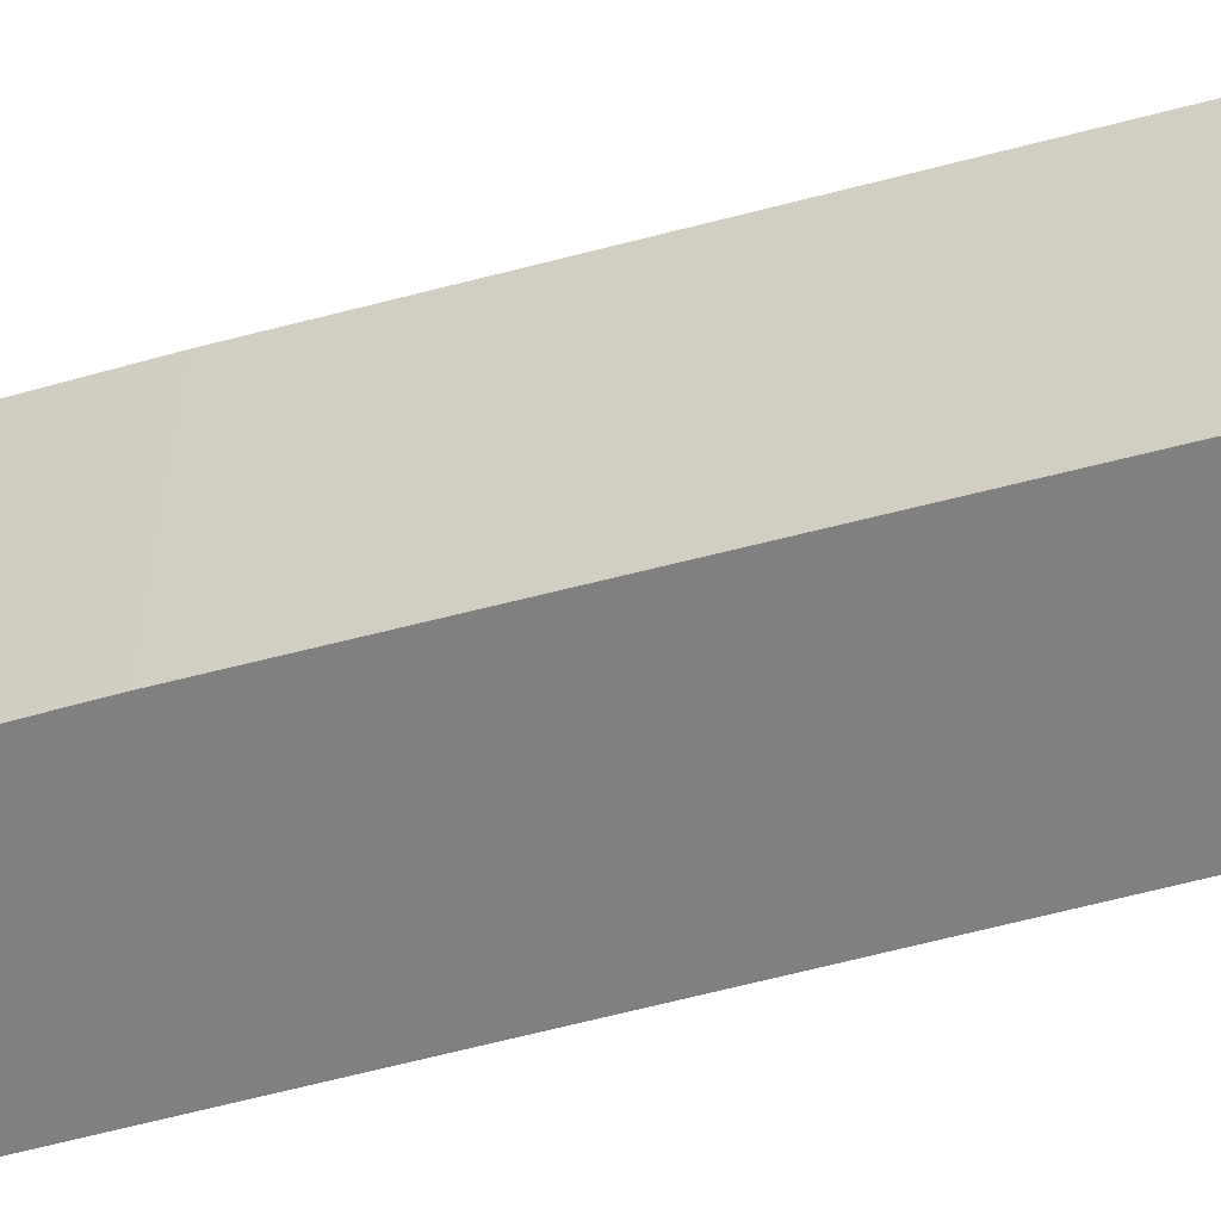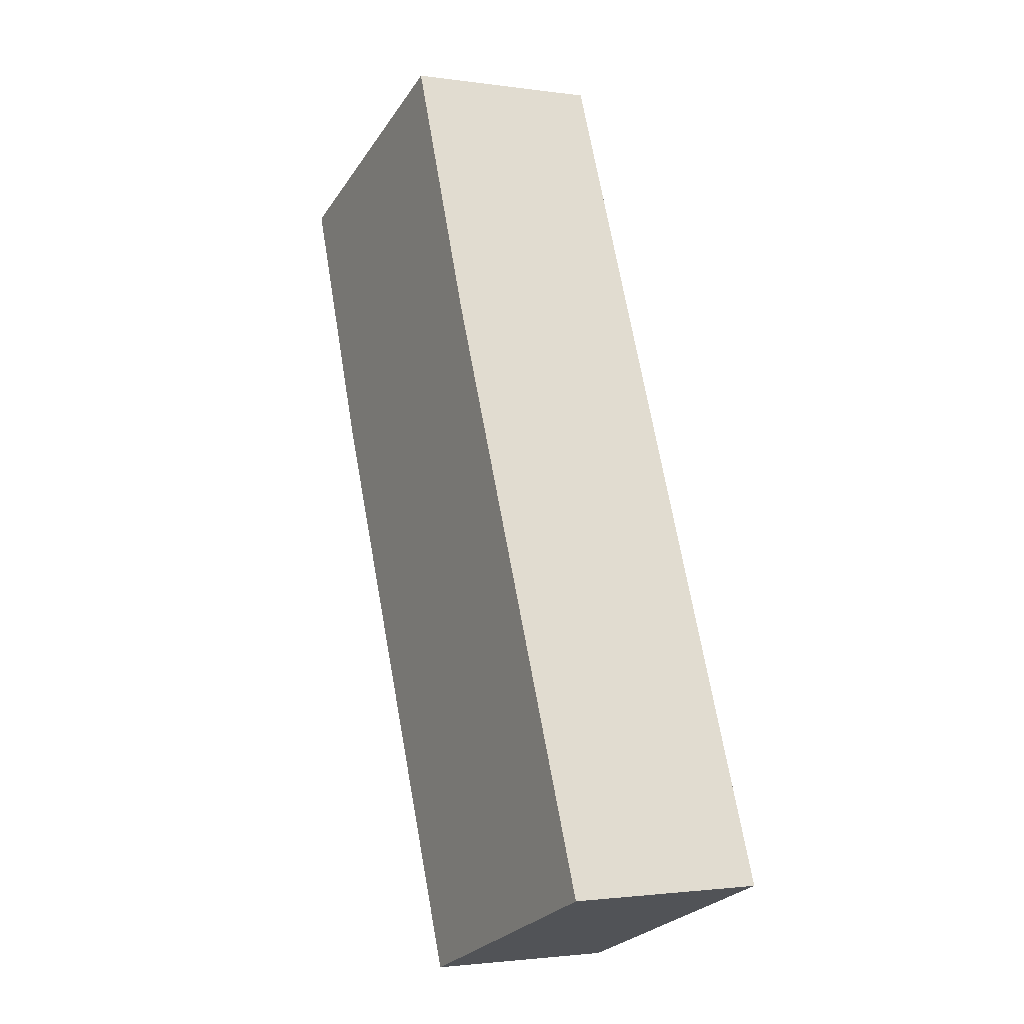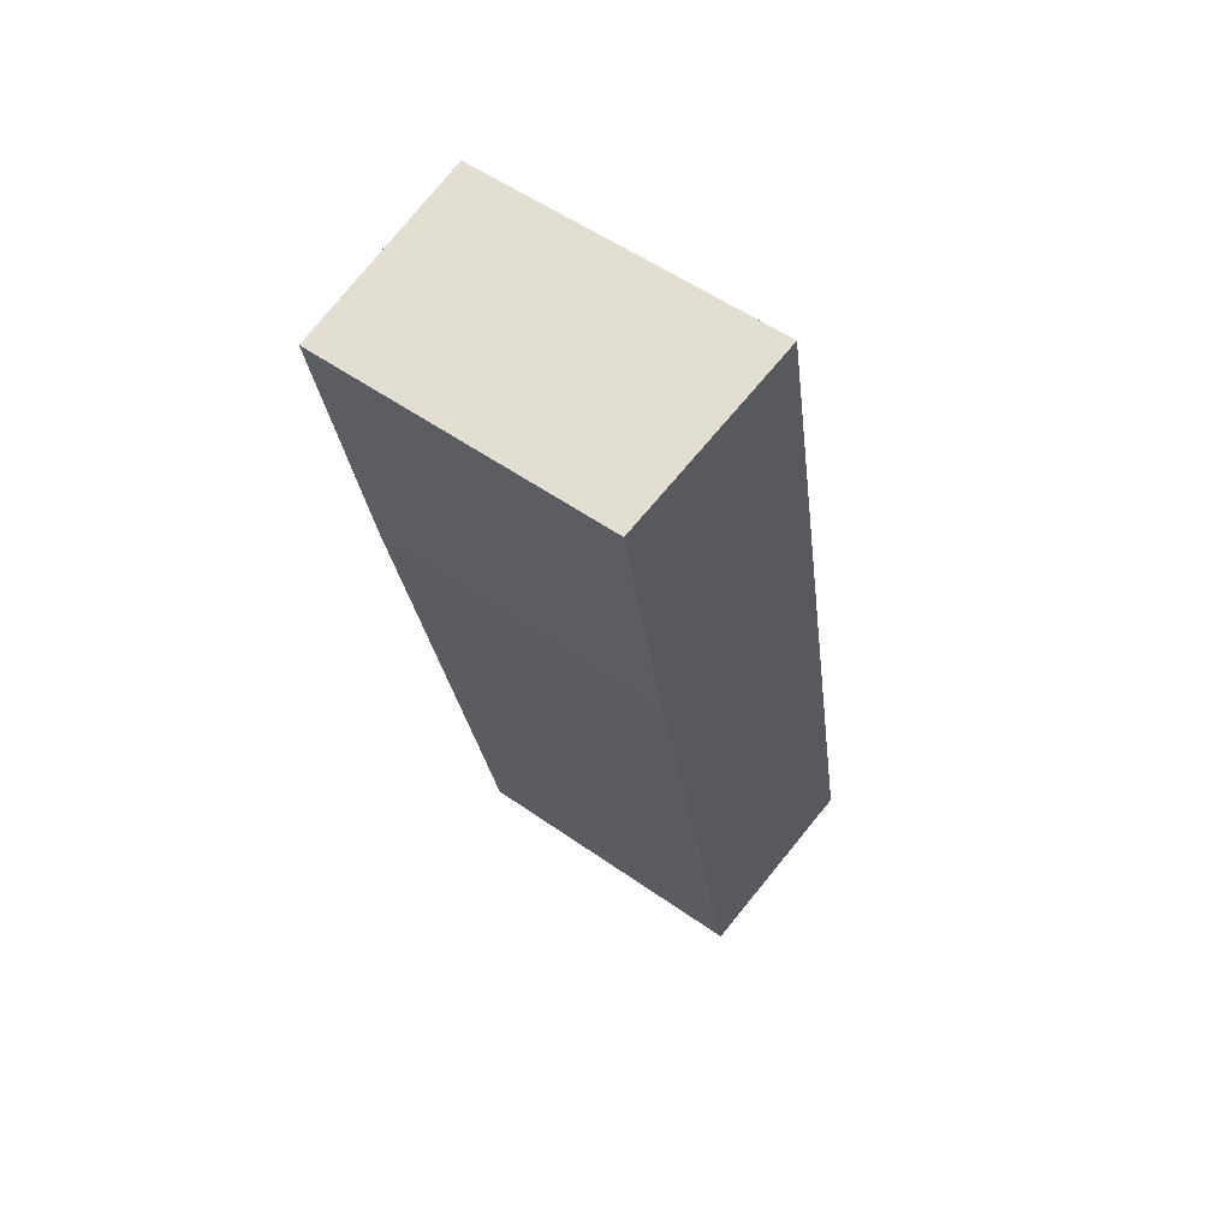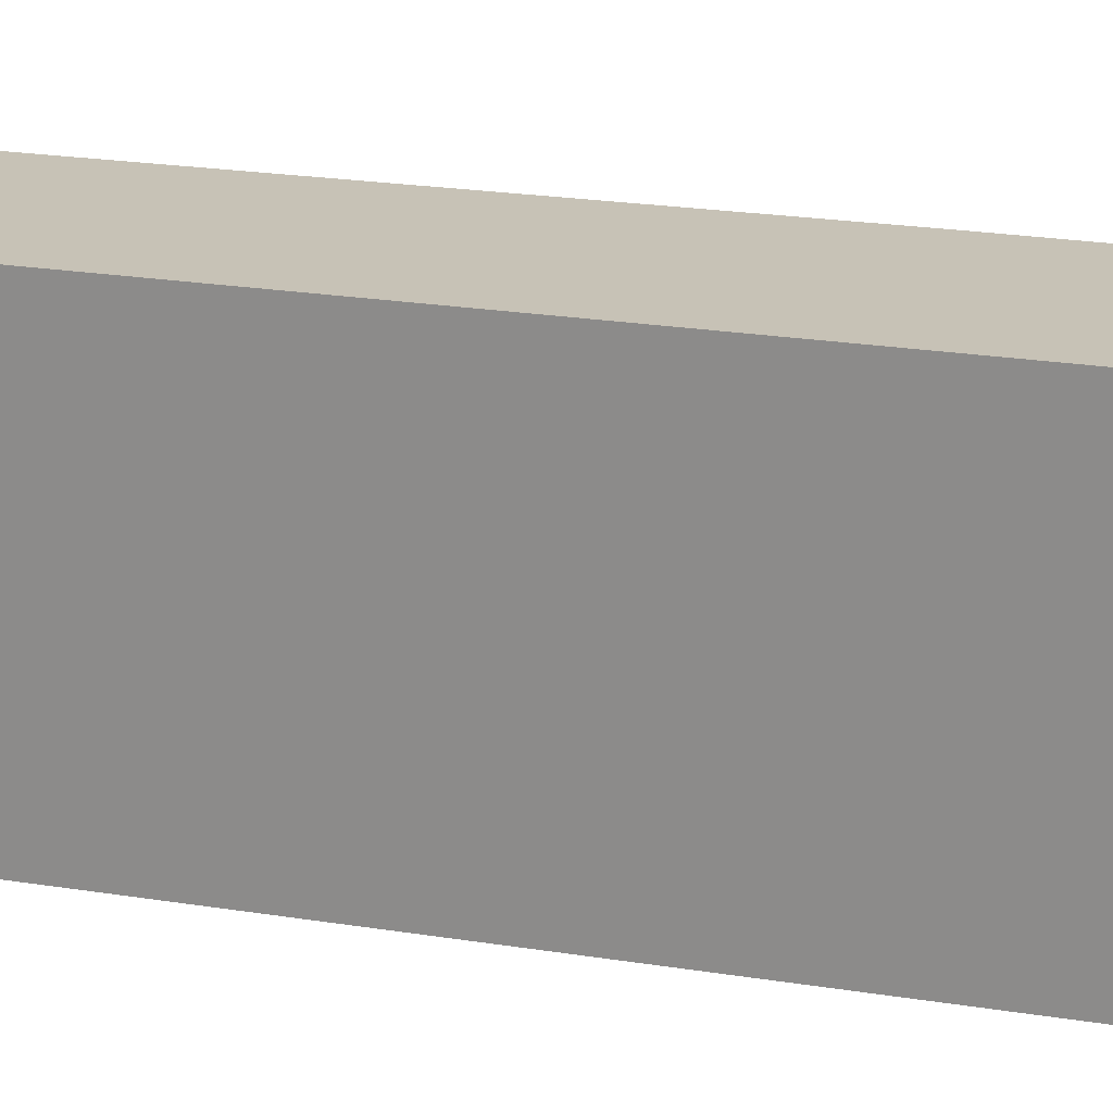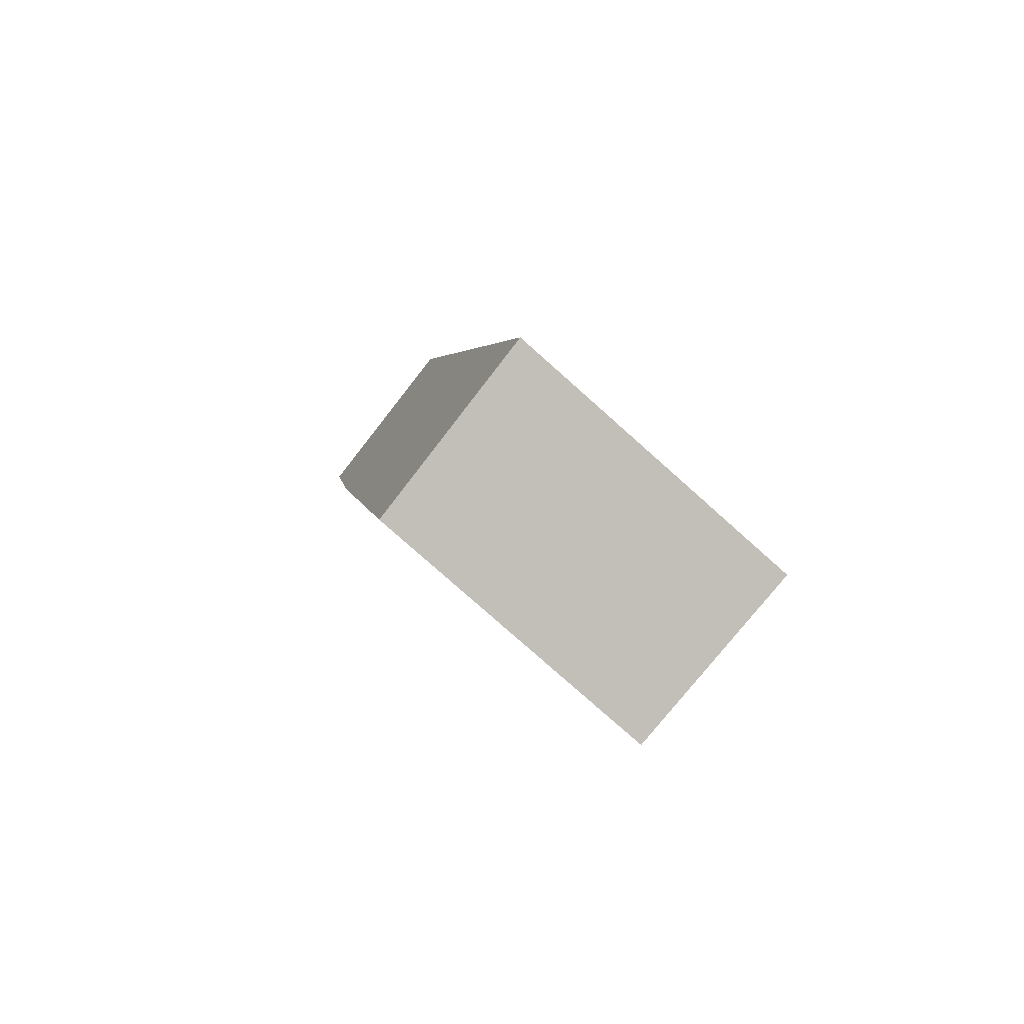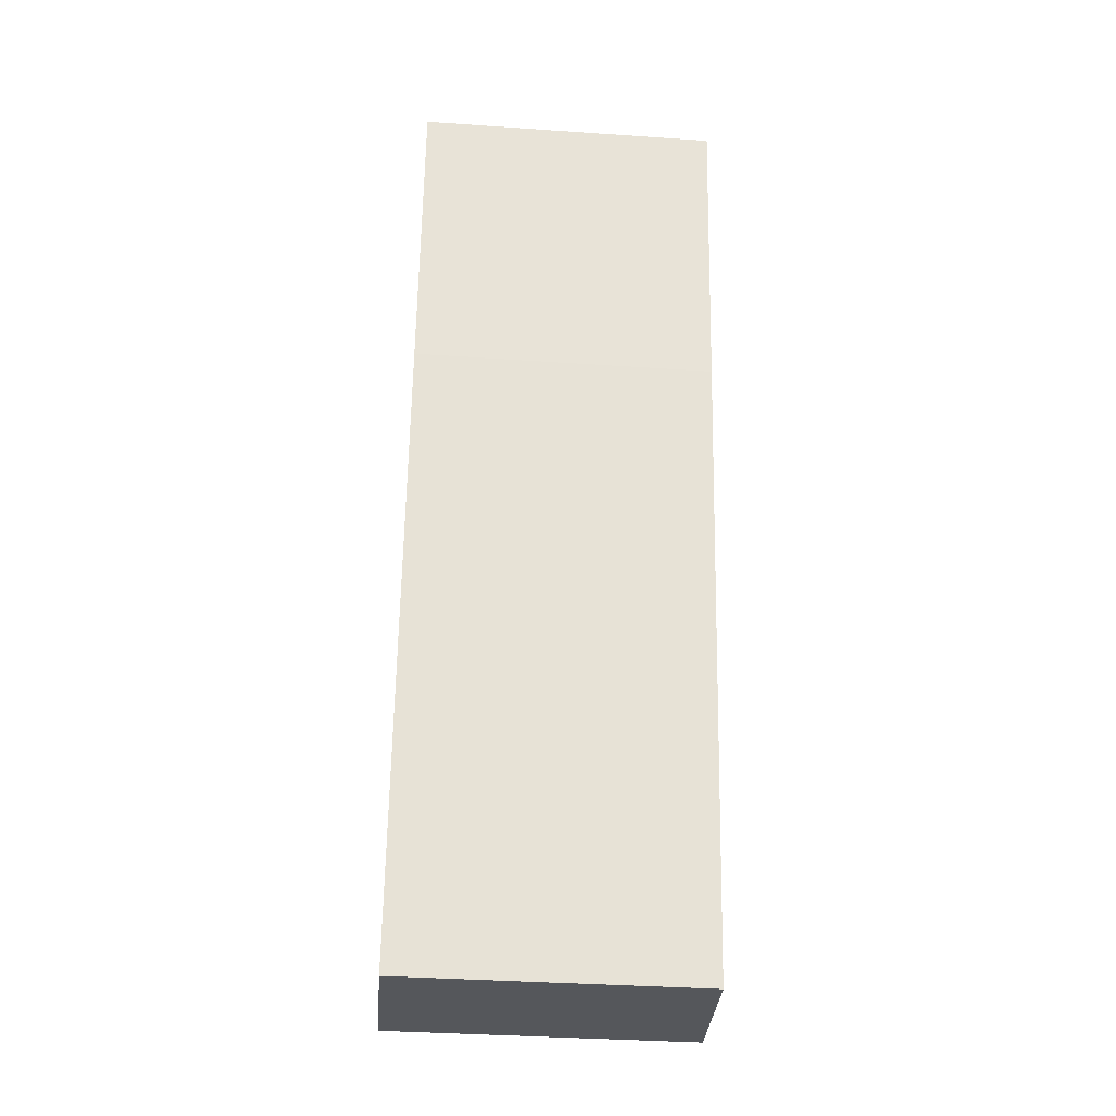
<metadata>
{"format":"obj","ext":"obj","renderer":"f3d","projection":"perspective","resolution":1024,"background":"white","views":[{"elev":-60.1,"azim":116.6,"up":"+Y"},{"elev":-26.6,"azim":153.3,"up":"+Z"},{"elev":55.2,"azim":126.5,"up":"+Z"},{"elev":22.3,"azim":-63.3,"up":"+Y"},{"elev":-78.2,"azim":-131.7,"up":"+Z"},{"elev":-37.4,"azim":85.0,"up":"+Z"}]}
</metadata>
<code>
v  0 3.152 1.93e-16
v  3.215 3.036 5.873
v  1.941 3.04 -0.358
v  1.772 3.152 9.15
v  3.752 3.038 8.785
v  3.752 -5.379e-16 8.785
v  3.215 -3.596e-16 5.873
v  1.941 2.192e-17 -0.358
v  0 0 0
v  1.772 -5.603e-16 9.15
g defaultobject
f 1 2 3
f 2 1 4
f 2 4 5
f 6 2 5
f 2 6 7
f 2 8 3
f 8 2 7
f 3 9 1
f 9 3 8
f 9 4 1
f 4 9 10
f 10 5 4
f 5 10 6
f 7 9 8
f 9 7 10
f 10 7 6

</code>
